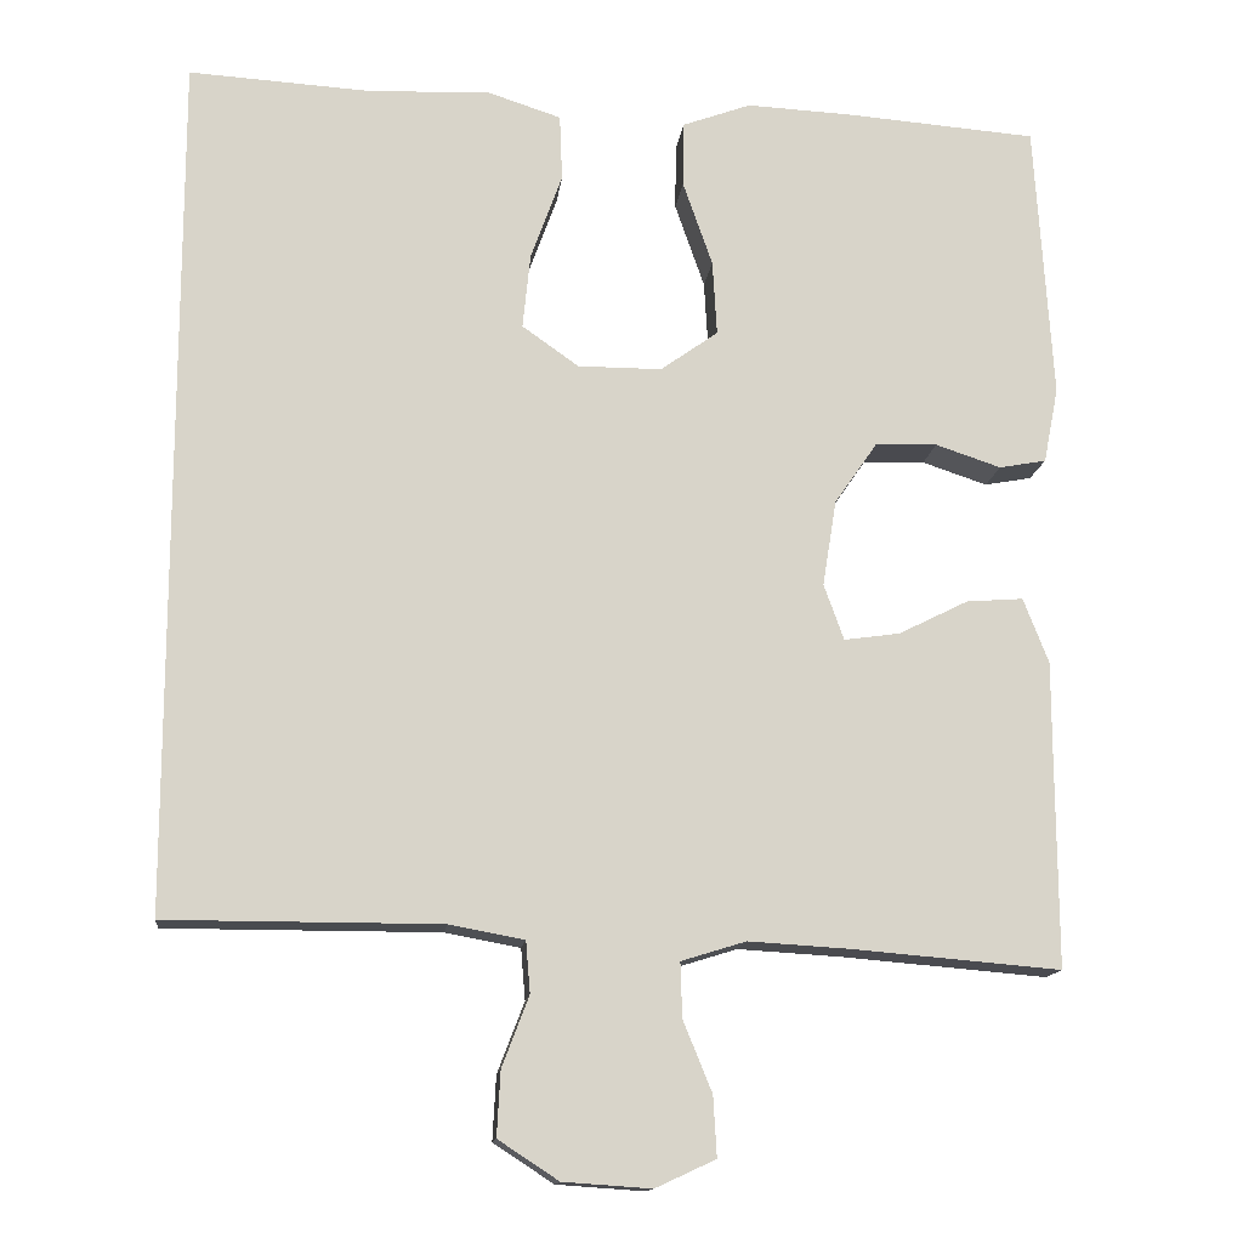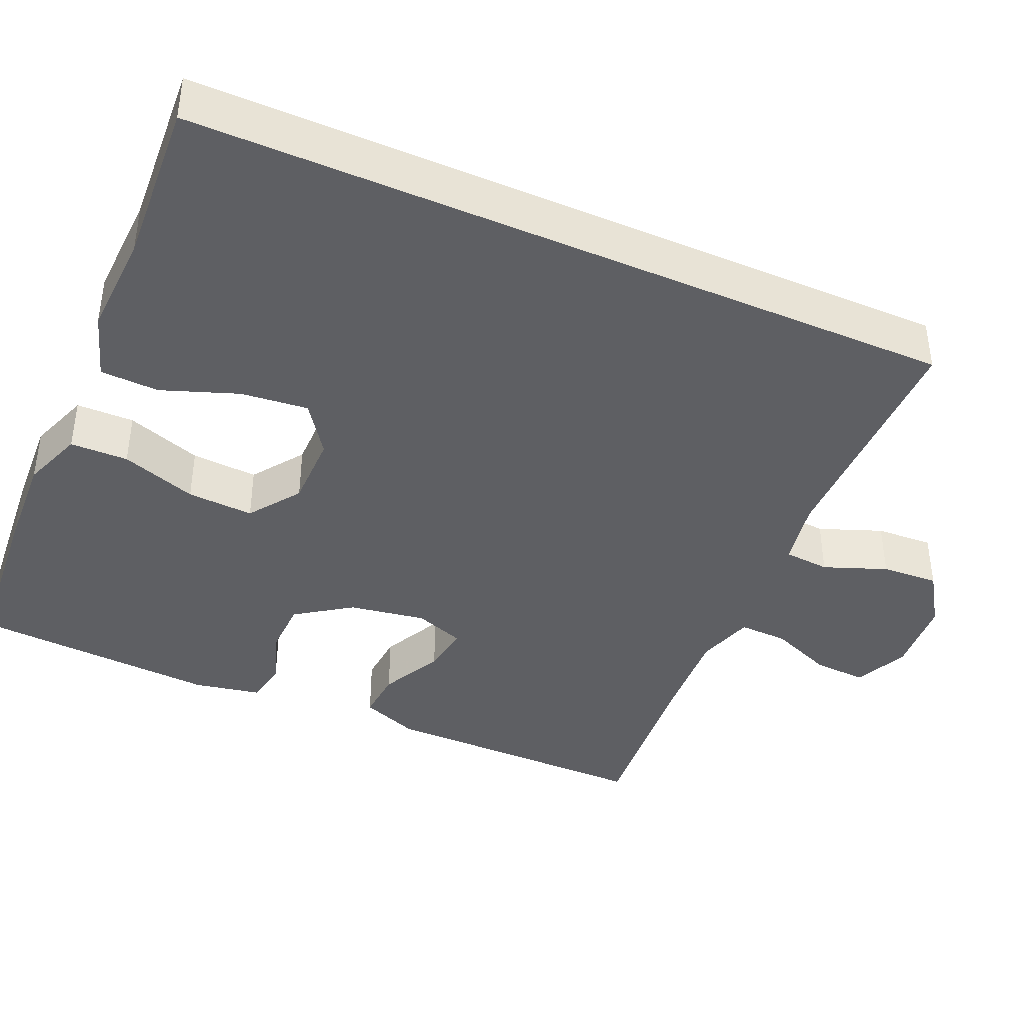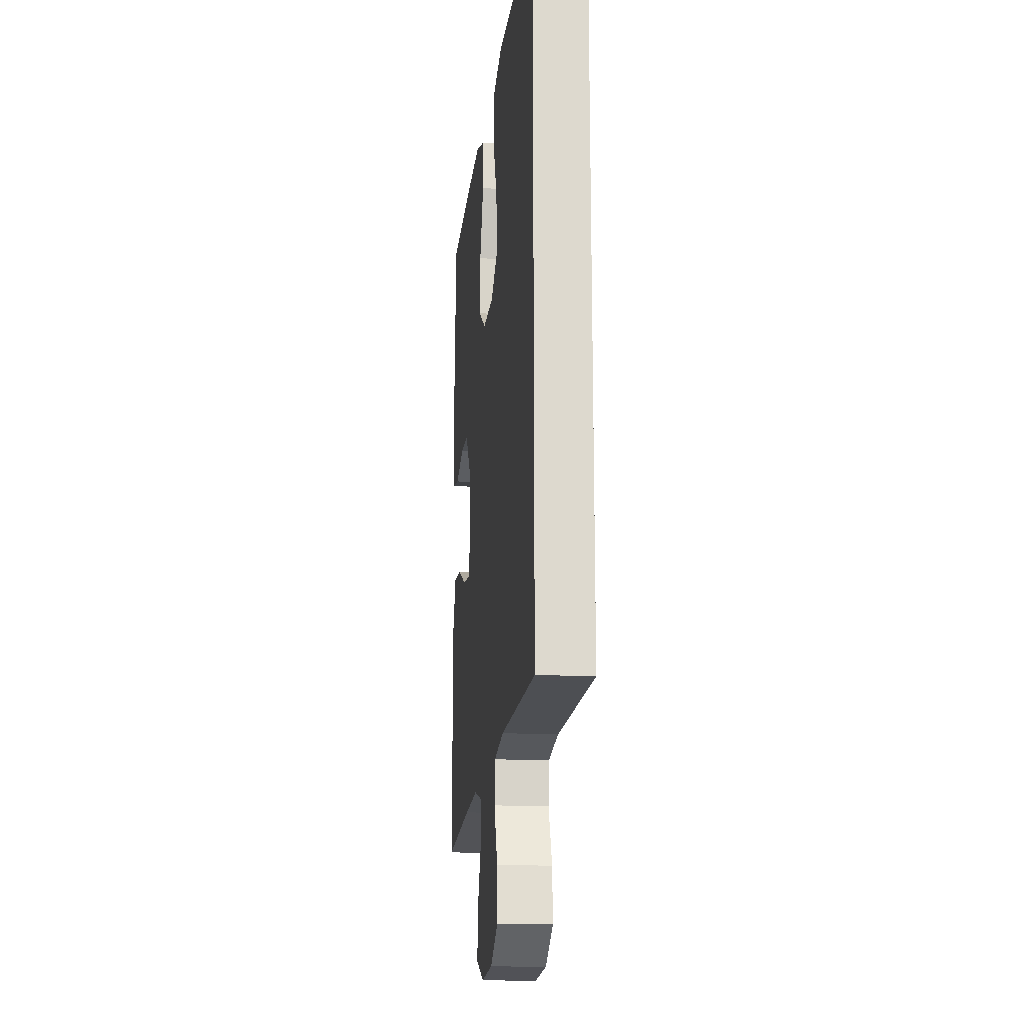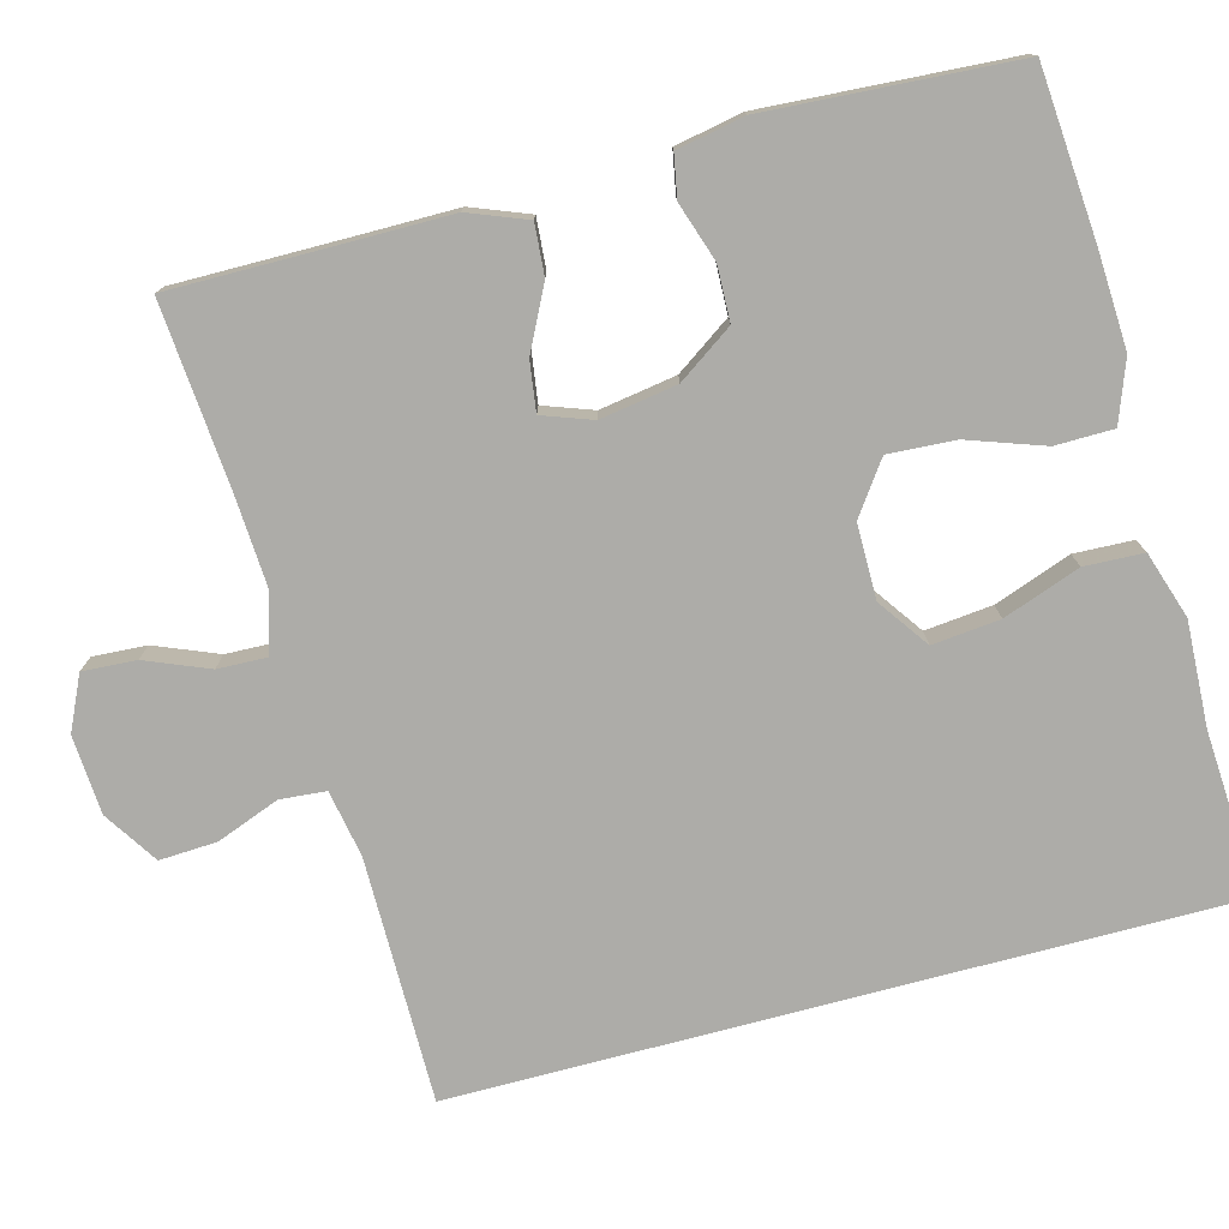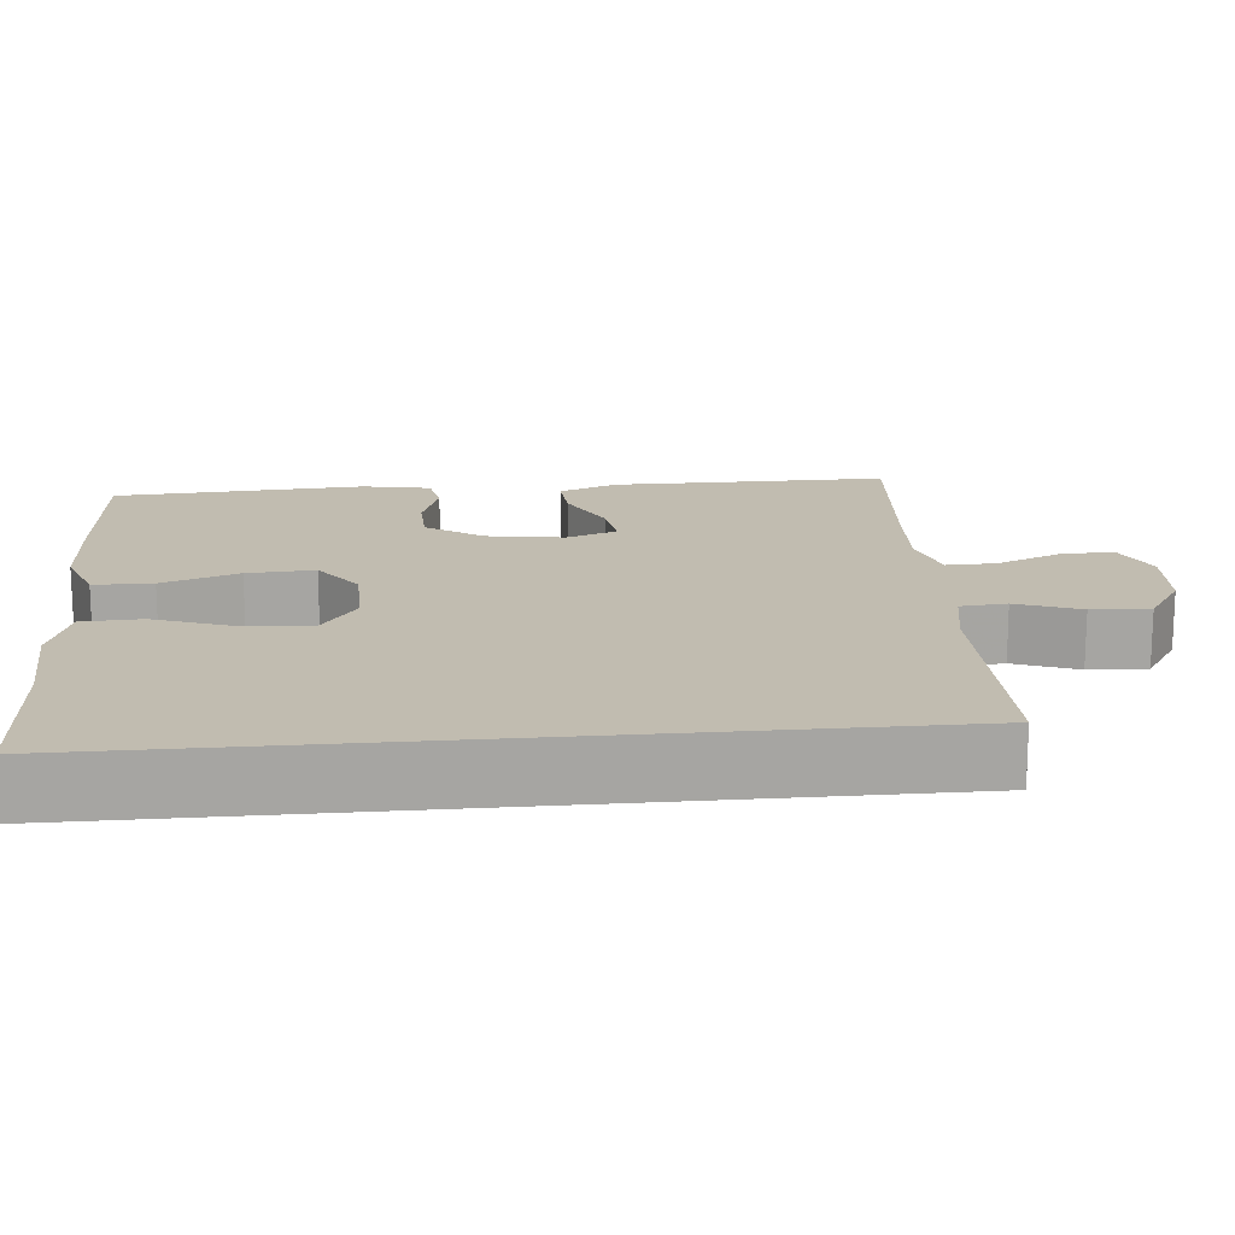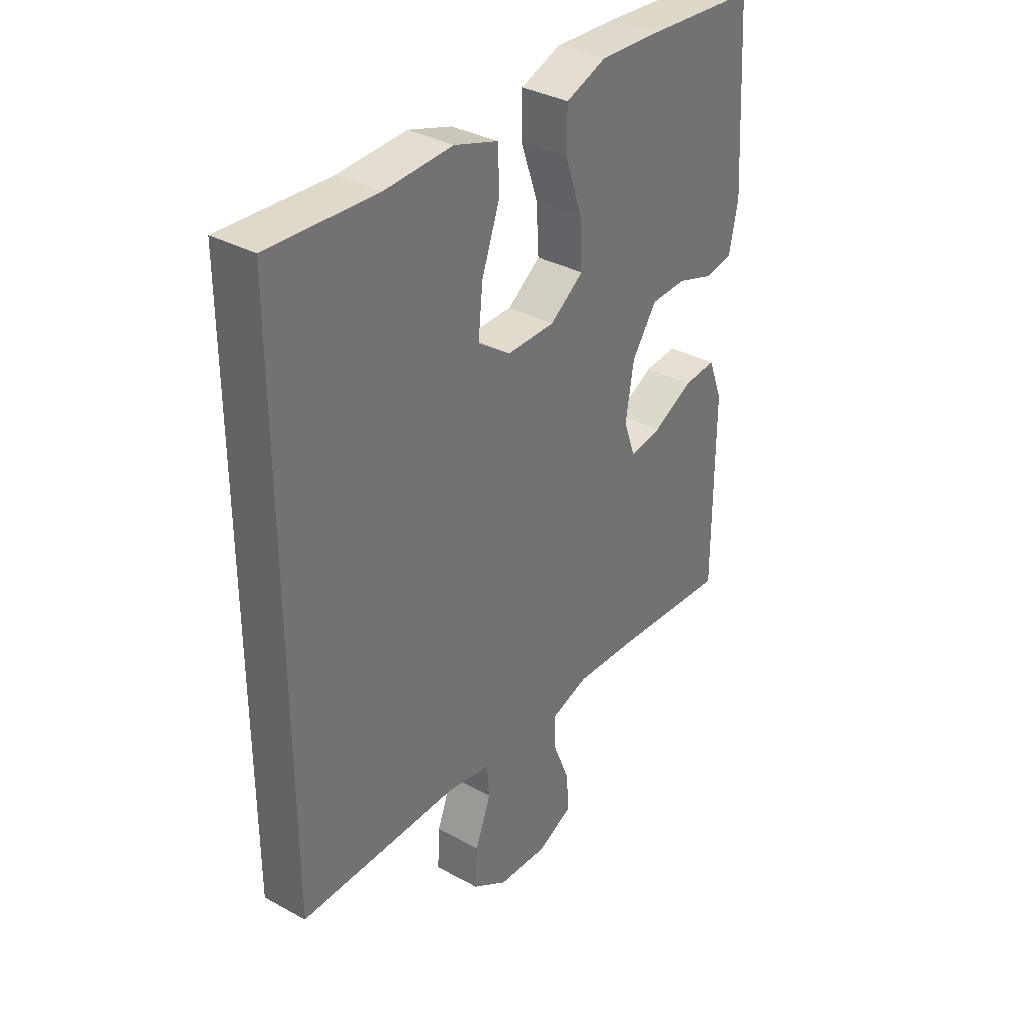
<metadata>
{"format":"obj","ext":"obj","renderer":"f3d","projection":"perspective","resolution":1024,"background":"white","views":[{"elev":-13.9,"azim":173.6,"up":"+Z"},{"elev":-40.7,"azim":66.3,"up":"+Y"},{"elev":-17.6,"azim":83.2,"up":"+Z"},{"elev":-76.7,"azim":-75.1,"up":"+Y"},{"elev":16.6,"azim":84.6,"up":"+Y"},{"elev":34.7,"azim":126.2,"up":"+Z"}]}
</metadata>
<code>
v -0.5 0.07 -0.5
v -0.499 0.07 -0.269
v -0.499 0.07 -0.149
v -0.47 0.07 -0.074
v -0.405 0.07 -0.079
v -0.325 0.07 -0.119
v -0.261 0.07 -0.128
v -0.238 0.07 -0.064
v -0.254 0.07 0.035
v -0.303 0.07 0.106
v -0.374 0.07 0.108
v -0.449 0.07 0.083
v -0.503 0.07 0.093
v -0.52 0.07 0.18
v -0.5 0.07 0.5
v -0.282 0.07 0.517
v -0.159 0.07 0.523
v -0.08 0.07 0.494
v -0.079 0.07 0.419
v -0.113 0.07 0.321
v -0.118 0.07 0.235
v -0.052 0.07 0.188
v 0.044 0.07 0.188
v 0.109 0.07 0.234
v 0.1 0.07 0.321
v 0.064 0.07 0.42
v 0.067 0.07 0.496
v 0.153 0.07 0.524
v 0.287 0.07 0.518
v 0.5 0.07 0.531
v 0.5 0.07 -0.459
v 0.185 0.07 -0.459
v 0.099 0.07 -0.475
v 0.094 0.07 -0.534
v 0.125 0.07 -0.615
v 0.129 0.07 -0.689
v 0.06 0.07 -0.734
v -0.041 0.07 -0.741
v -0.11 0.07 -0.709
v -0.106 0.07 -0.64
v -0.073 0.07 -0.559
v -0.071 0.07 -0.496
v -0.145 0.07 -0.473
v -0.263 0.07 -0.48
v -0.5 0 -0.5
v -0.499 0 -0.269
v -0.499 0 -0.149
v -0.47 0 -0.074
v -0.405 0 -0.079
v -0.325 0 -0.119
v -0.261 0 -0.128
v -0.238 0 -0.064
v -0.254 0 0.035
v -0.303 0 0.106
v -0.374 0 0.108
v -0.449 0 0.083
v -0.503 0 0.093
v -0.52 0 0.18
v -0.5 0 0.5
v -0.282 0 0.517
v -0.159 0 0.523
v -0.08 0 0.494
v -0.079 0 0.419
v -0.113 0 0.321
v -0.118 0 0.235
v -0.052 0 0.188
v 0.044 0 0.188
v 0.109 0 0.234
v 0.1 0 0.321
v 0.064 0 0.42
v 0.067 0 0.496
v 0.153 0 0.524
v 0.287 0 0.518
v 0.5 0 0.531
v 0.5 0 -0.459
v 0.185 0 -0.459
v 0.099 0 -0.475
v 0.094 0 -0.534
v 0.125 0 -0.615
v 0.129 0 -0.689
v 0.06 0 -0.734
v -0.041 0 -0.741
v -0.11 0 -0.709
v -0.106 0 -0.64
v -0.073 0 -0.559
v -0.071 0 -0.496
v -0.145 0 -0.473
v -0.263 0 -0.48
f 39 40 41
f 38 39 41
f 37 38 41
f 36 37 41
f 35 36 41
f 34 35 41
f 33 34 41 42
f 32 33 42 43
f 29 30 31 32
f 27 28 29
f 26 27 29
f 25 26 29
f 24 25 29 32
f 23 24 32 43
f 18 19 20
f 17 18 20
f 16 17 20
f 15 16 20
f 14 15 20
f 13 14 20
f 12 13 20
f 11 12 20
f 10 11 20 21
f 9 10 21 22
f 4 5 6
f 3 4 6
f 2 3 6
f 2 6 7
f 1 2 7
f 44 1 7
f 43 44 7 8
f 22 23 43
f 9 22 43
f 8 9 43
f 85 84 83
f 85 83 82
f 85 82 81
f 85 81 80
f 85 80 79
f 85 79 78
f 86 85 78 77
f 87 86 77 76
f 76 75 74 73
f 73 72 71
f 73 71 70
f 73 70 69
f 76 73 69 68
f 87 76 68 67
f 64 63 62
f 64 62 61
f 64 61 60
f 64 60 59
f 64 59 58
f 64 58 57
f 64 57 56
f 64 56 55
f 65 64 55 54
f 66 65 54 53
f 50 49 48
f 50 48 47
f 50 47 46
f 51 50 46
f 51 46 45
f 51 45 88
f 52 51 88 87
f 87 67 66
f 87 66 53
f 87 53 52
f 1 45 46 2
f 2 46 47 3
f 3 47 48 4
f 4 48 49 5
f 5 49 50 6
f 6 50 51 7
f 7 51 52 8
f 8 52 53 9
f 9 53 54 10
f 10 54 55 11
f 11 55 56 12
f 12 56 57 13
f 13 57 58 14
f 14 58 59 15
f 15 59 60 16
f 16 60 61 17
f 17 61 62 18
f 18 62 63 19
f 19 63 64 20
f 20 64 65 21
f 21 65 66 22
f 22 66 67 23
f 23 67 68 24
f 24 68 69 25
f 25 69 70 26
f 26 70 71 27
f 27 71 72 28
f 28 72 73 29
f 29 73 74 30
f 30 74 75 31
f 31 75 76 32
f 32 76 77 33
f 33 77 78 34
f 34 78 79 35
f 35 79 80 36
f 36 80 81 37
f 37 81 82 38
f 38 82 83 39
f 39 83 84 40
f 40 84 85 41
f 41 85 86 42
f 42 86 87 43
f 43 87 88 44
f 44 88 45 1

</code>
